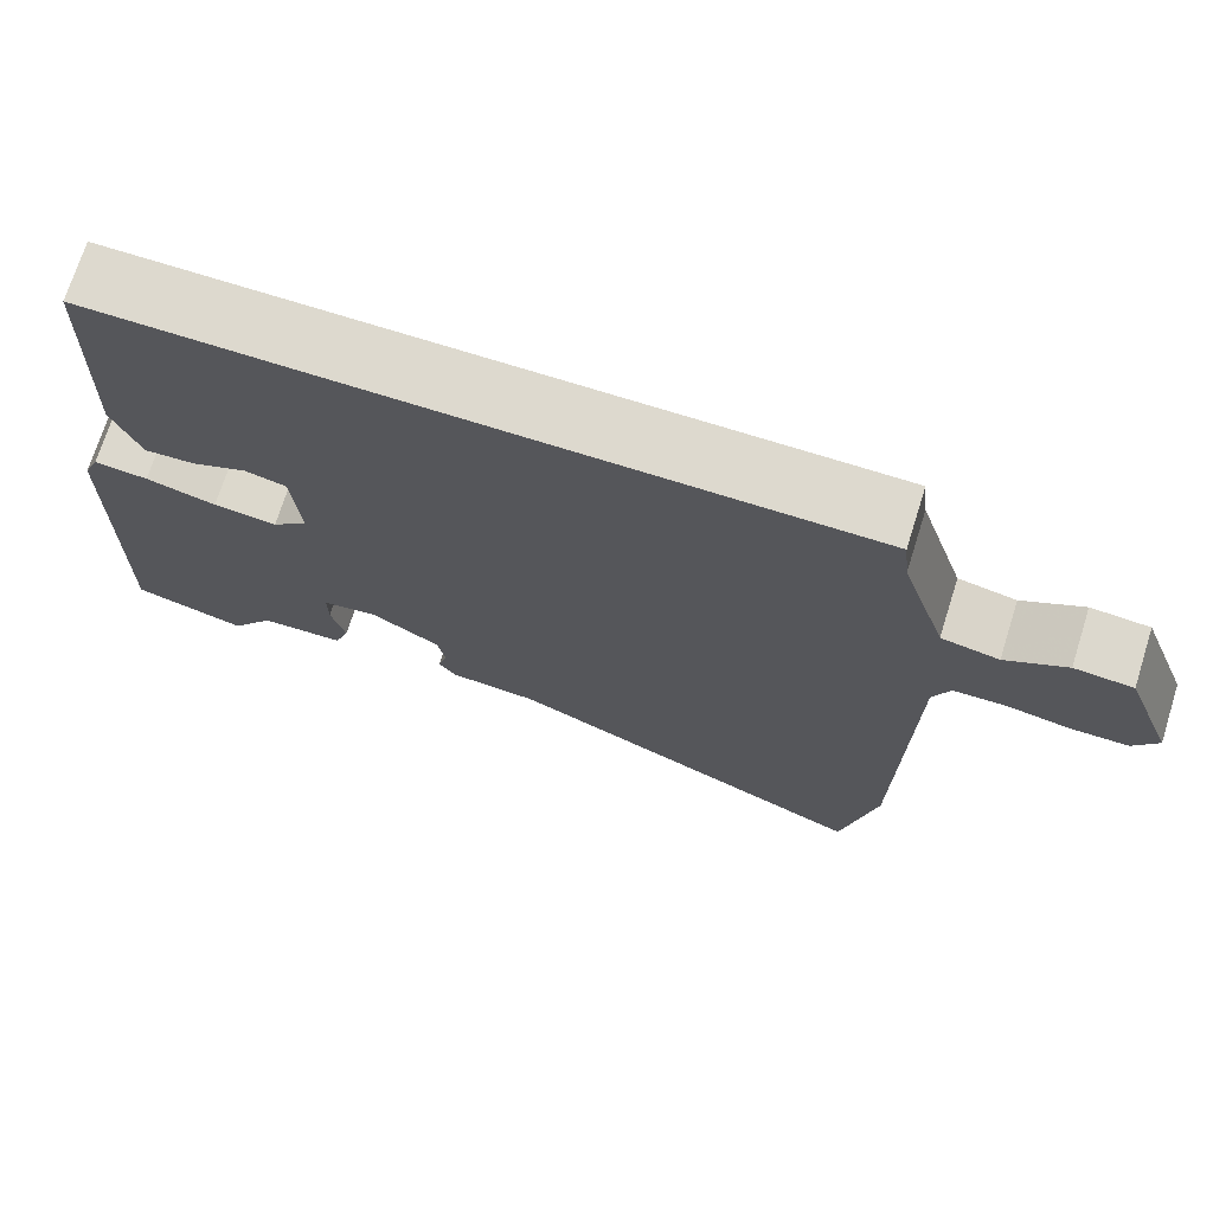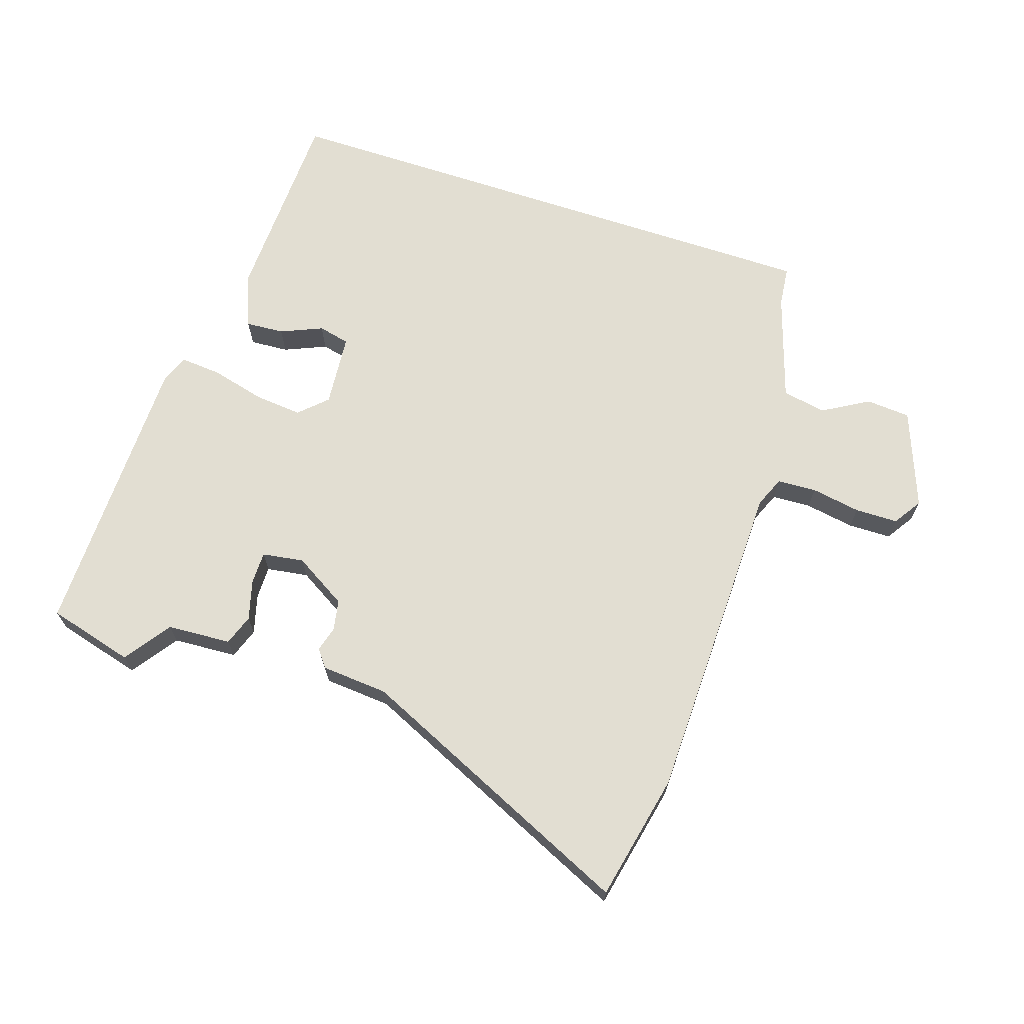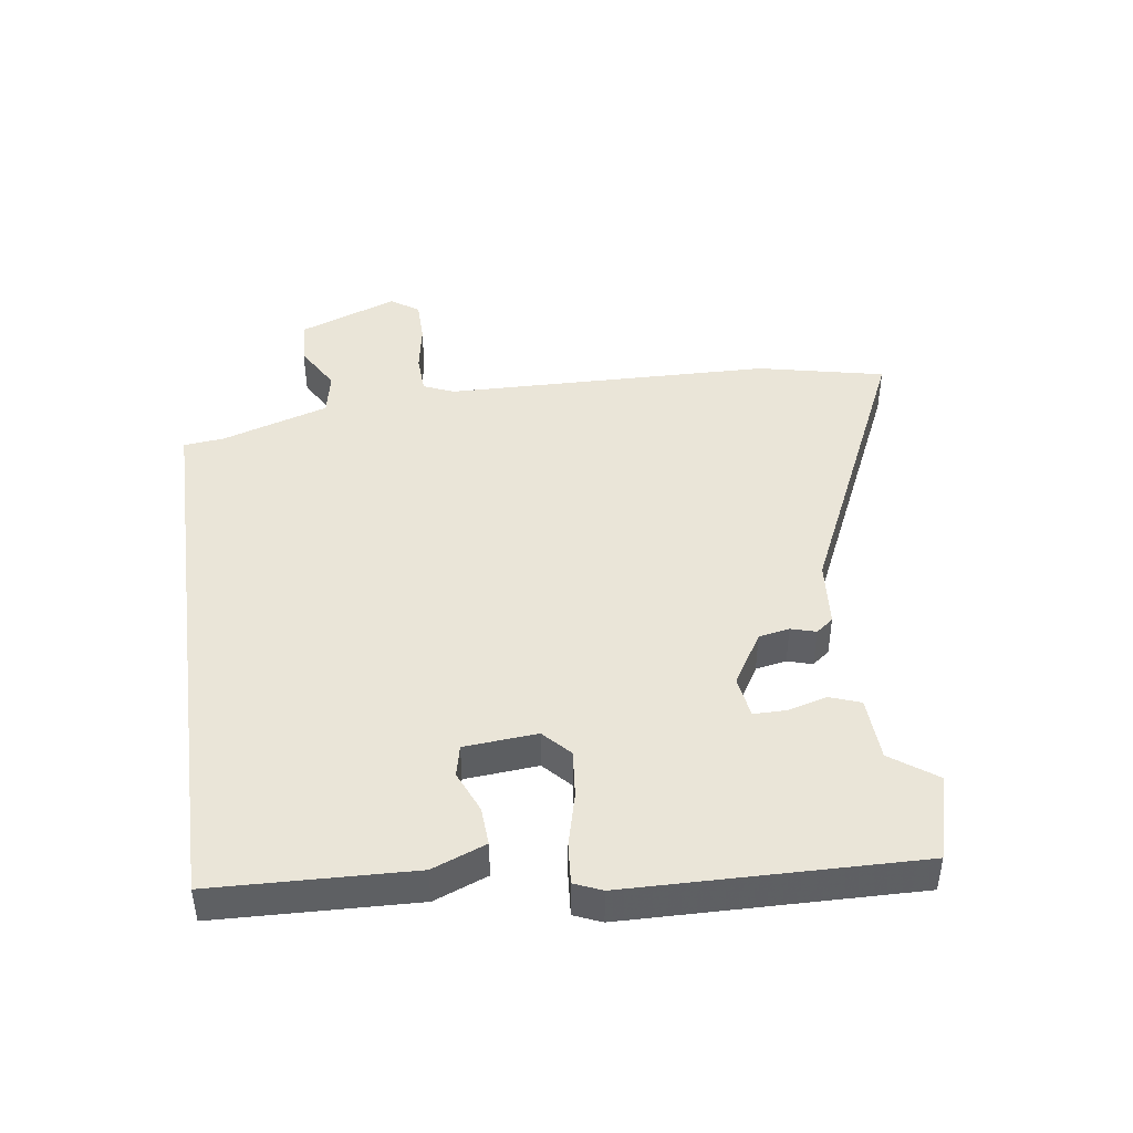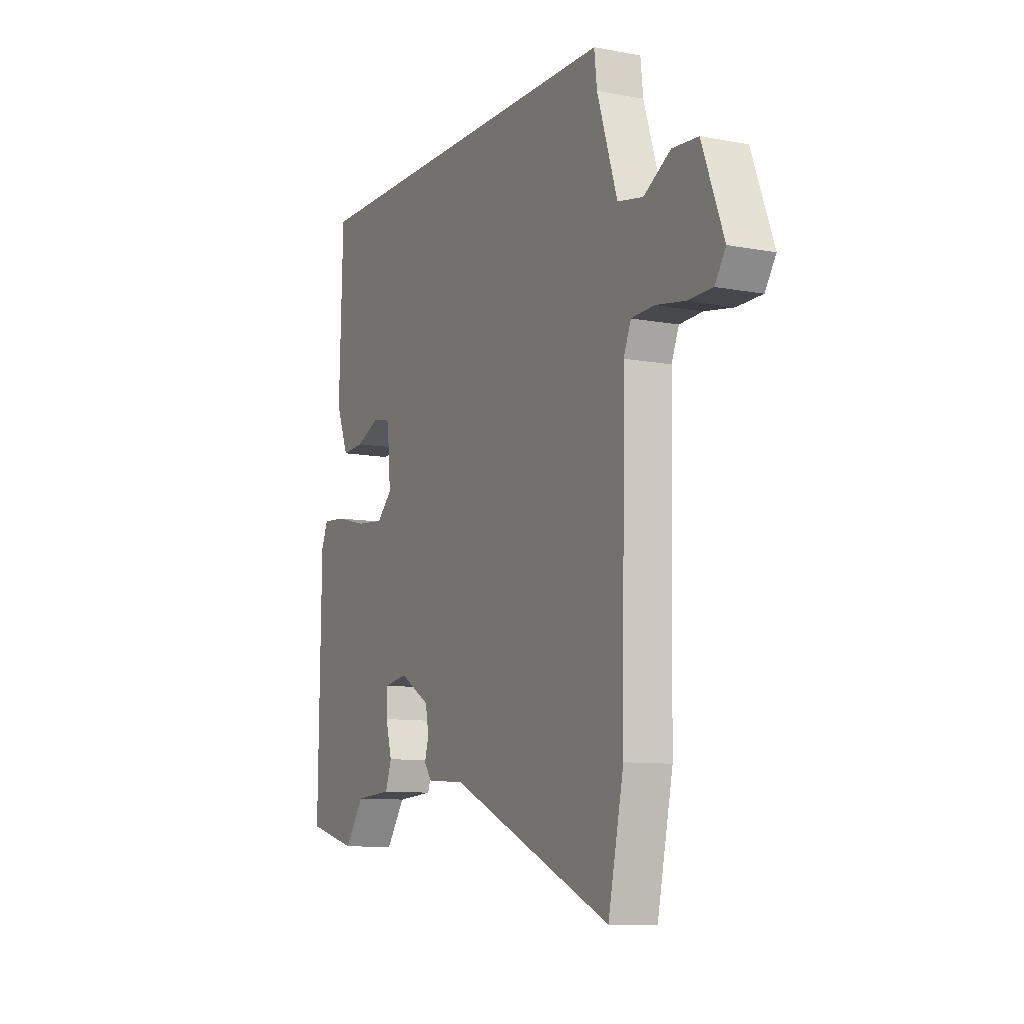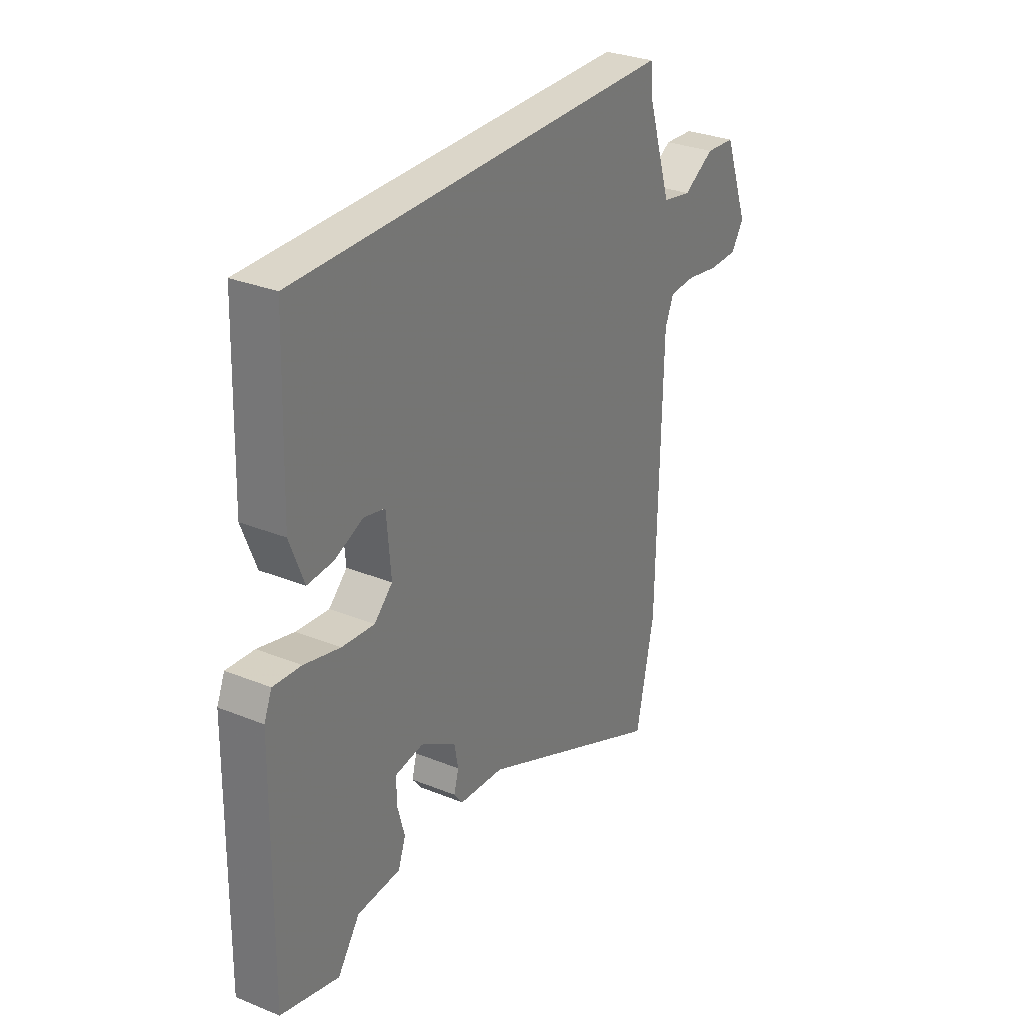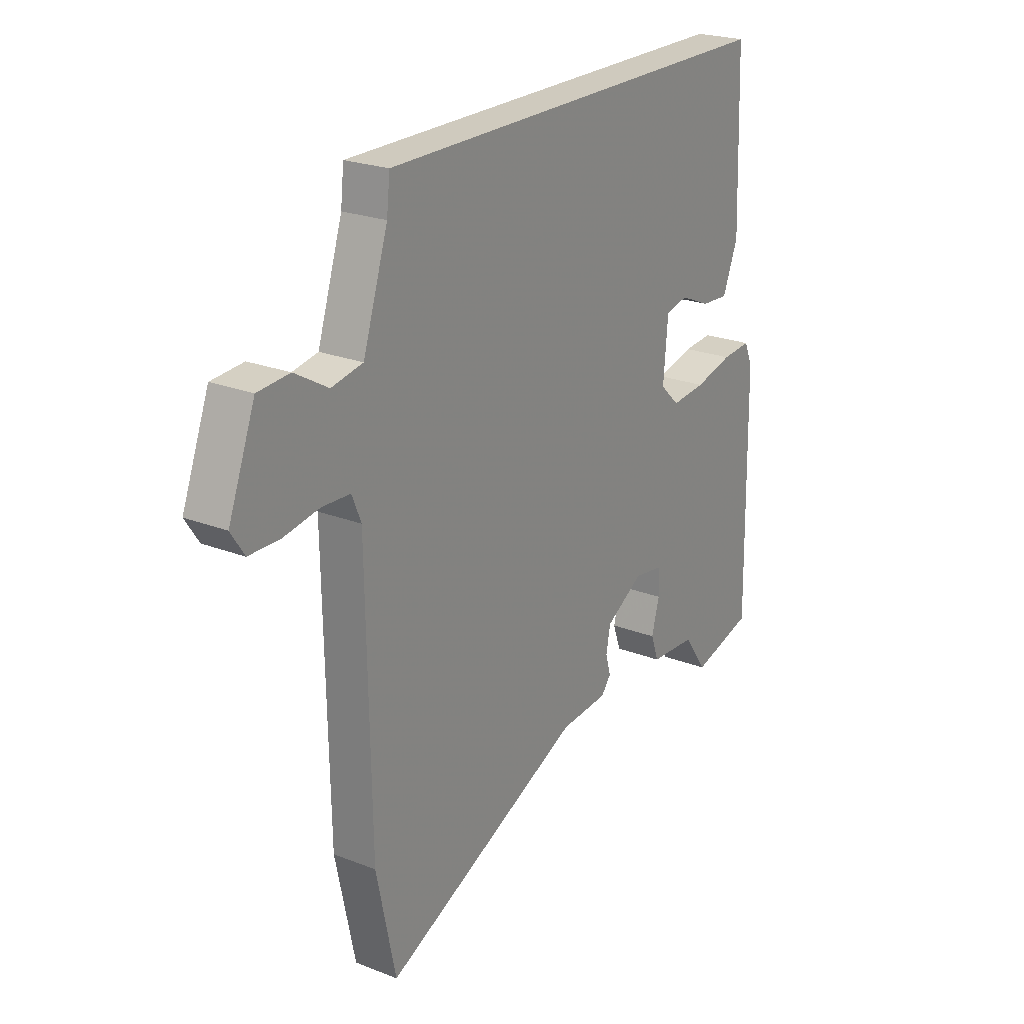
<metadata>
{"format":"obj","ext":"obj","renderer":"f3d","projection":"perspective","resolution":1024,"background":"white","views":[{"elev":71.8,"azim":-162.5,"up":"+Z"},{"elev":67.9,"azim":-161.7,"up":"+Y"},{"elev":44.7,"azim":82.3,"up":"+Y"},{"elev":-9.8,"azim":-116.0,"up":"+Z"},{"elev":30.0,"azim":120.6,"up":"+Z"},{"elev":23.2,"azim":-56.5,"up":"+Z"}]}
</metadata>
<code>
v 0.525 0.07 -0.493
v 0.391 0.07 -0.529
v 0.34 0.07 -0.457
v 0.24 0.07 -0.451
v 0.223 0.07 -0.403
v 0.24 0.07 -0.341
v 0.24 0.07 -0.29
v 0.175 0.07 -0.28
v 0.093 0.07 -0.329
v 0.084 0.07 -0.377
v 0.095 0.07 -0.416
v 0.074 0.07 -0.443
v -0.03 0.07 -0.451
v -0.468 0.07 -0.649
v -0.51 0.07 -0.451
v -0.519 0.07 0.059
v -0.539 0.07 0.107
v -0.6 0.07 0.11
v -0.677 0.07 0.097
v -0.744 0.07 0.098
v -0.773 0.07 0.142
v -0.715 0.07 0.294
v -0.646 0.07 0.299
v -0.574 0.07 0.257
v -0.506 0.07 0.27
v -0.452 0.07 0.437
v -0.445 0.07 0.5
v 0.443 0.07 0.5
v 0.453 0.07 0.188
v 0.42 0.07 0.104
v 0.36 0.07 0.108
v 0.295 0.07 0.136
v 0.246 0.07 0.125
v 0.236 0.07 0.011
v 0.278 0.07 -0.029
v 0.353 0.07 -0.022
v 0.436 0.07 -0.001
v 0.5 0.07 0.004
v 0.518 0.07 -0.039
v 0.525 0 -0.493
v 0.391 0 -0.529
v 0.34 0 -0.457
v 0.24 0 -0.451
v 0.223 0 -0.403
v 0.24 0 -0.341
v 0.24 0 -0.29
v 0.175 0 -0.28
v 0.093 0 -0.329
v 0.084 0 -0.377
v 0.095 0 -0.416
v 0.074 0 -0.443
v -0.03 0 -0.451
v -0.468 0 -0.649
v -0.51 0 -0.451
v -0.519 0 0.059
v -0.539 0 0.107
v -0.6 0 0.11
v -0.677 0 0.097
v -0.744 0 0.098
v -0.773 0 0.142
v -0.715 0 0.294
v -0.646 0 0.299
v -0.574 0 0.257
v -0.506 0 0.27
v -0.452 0 0.437
v -0.445 0 0.5
v 0.443 0 0.5
v 0.453 0 0.188
v 0.42 0 0.104
v 0.36 0 0.108
v 0.295 0 0.136
v 0.246 0 0.125
v 0.236 0 0.011
v 0.278 0 -0.029
v 0.353 0 -0.022
v 0.436 0 -0.001
v 0.5 0 0.004
v 0.518 0 -0.039
f 1 2 3
f 39 1 3
f 38 39 3
f 37 38 3
f 36 37 3
f 35 36 3 4
f 30 31 32
f 29 30 32
f 28 29 32
f 27 28 32
f 26 27 32 33
f 25 26 33 34
f 22 23 24
f 21 22 24
f 20 21 24
f 19 20 24
f 18 19 24
f 17 18 24 25
f 25 34 35
f 17 25 35
f 16 17 35
f 15 16 35
f 14 15 35
f 13 14 35
f 10 11 12 13
f 4 5 6
f 35 4 6
f 35 6 7
f 9 10 13
f 9 13 35
f 8 9 35
f 7 8 35
f 42 41 40
f 42 40 78
f 42 78 77
f 42 77 76
f 42 76 75
f 43 42 75 74
f 71 70 69
f 71 69 68
f 71 68 67
f 71 67 66
f 72 71 66 65
f 73 72 65 64
f 63 62 61
f 63 61 60
f 63 60 59
f 63 59 58
f 63 58 57
f 64 63 57 56
f 74 73 64
f 74 64 56
f 74 56 55
f 74 55 54
f 74 54 53
f 74 53 52
f 52 51 50 49
f 45 44 43
f 45 43 74
f 46 45 74
f 52 49 48
f 74 52 48
f 74 48 47
f 74 47 46
f 1 40 41 2
f 2 41 42 3
f 3 42 43 4
f 4 43 44 5
f 5 44 45 6
f 6 45 46 7
f 7 46 47 8
f 8 47 48 9
f 9 48 49 10
f 10 49 50 11
f 11 50 51 12
f 12 51 52 13
f 13 52 53 14
f 14 53 54 15
f 15 54 55 16
f 16 55 56 17
f 17 56 57 18
f 18 57 58 19
f 19 58 59 20
f 20 59 60 21
f 21 60 61 22
f 22 61 62 23
f 23 62 63 24
f 24 63 64 25
f 25 64 65 26
f 26 65 66 27
f 27 66 67 28
f 28 67 68 29
f 29 68 69 30
f 30 69 70 31
f 31 70 71 32
f 32 71 72 33
f 33 72 73 34
f 34 73 74 35
f 35 74 75 36
f 36 75 76 37
f 37 76 77 38
f 38 77 78 39
f 39 78 40 1

</code>
